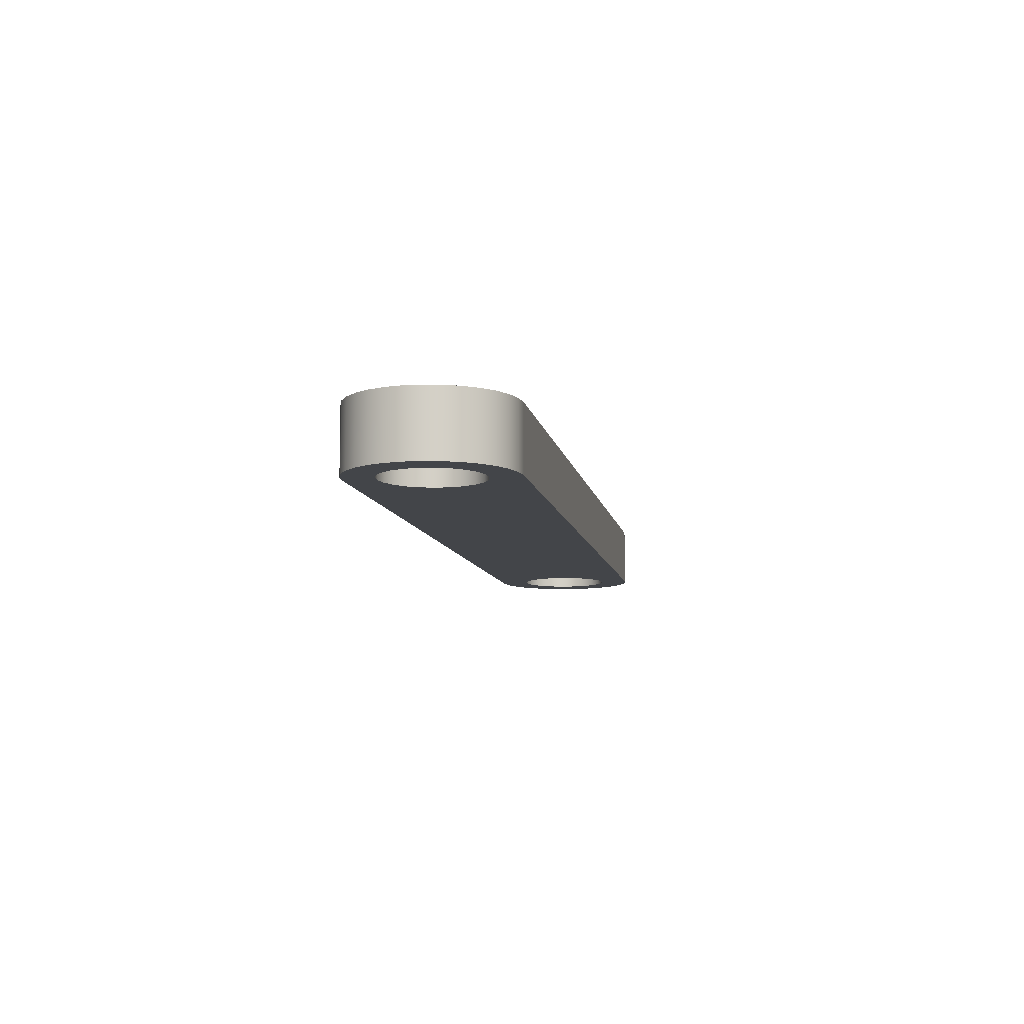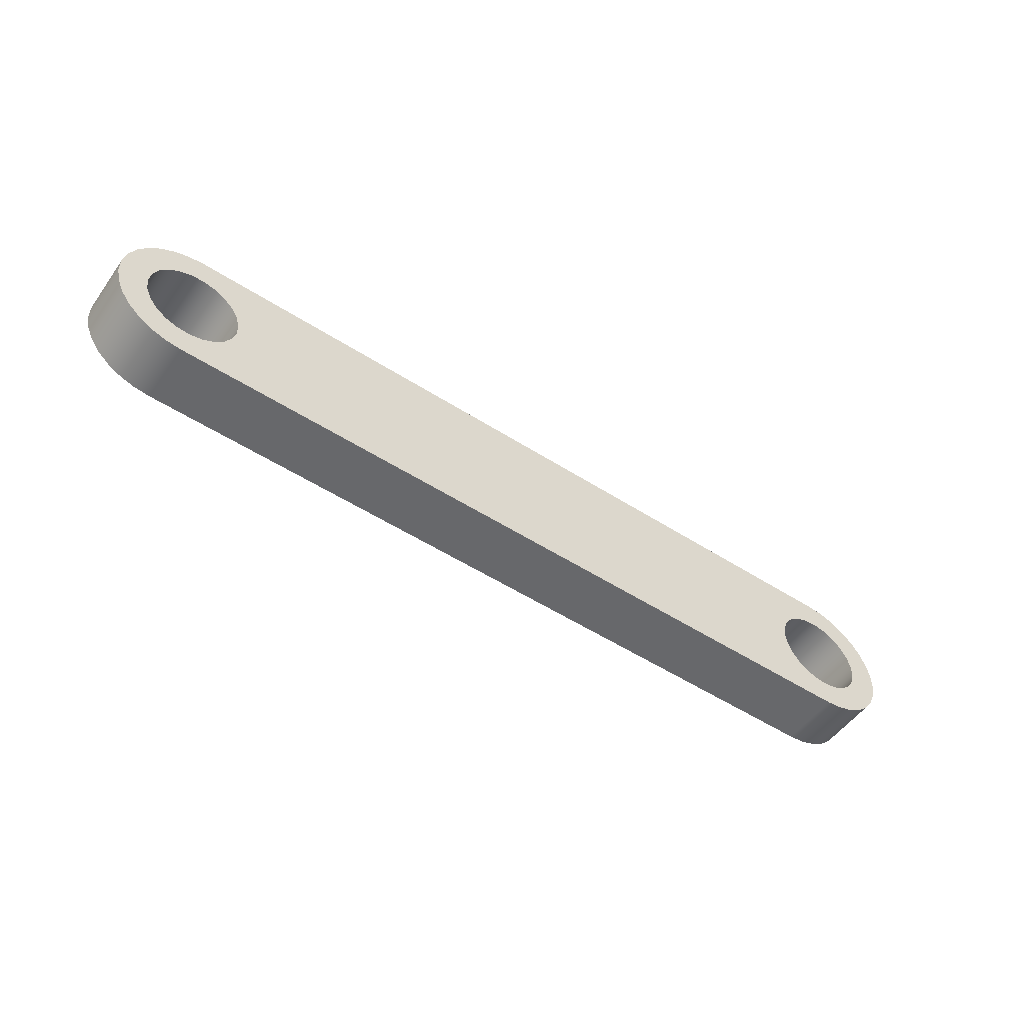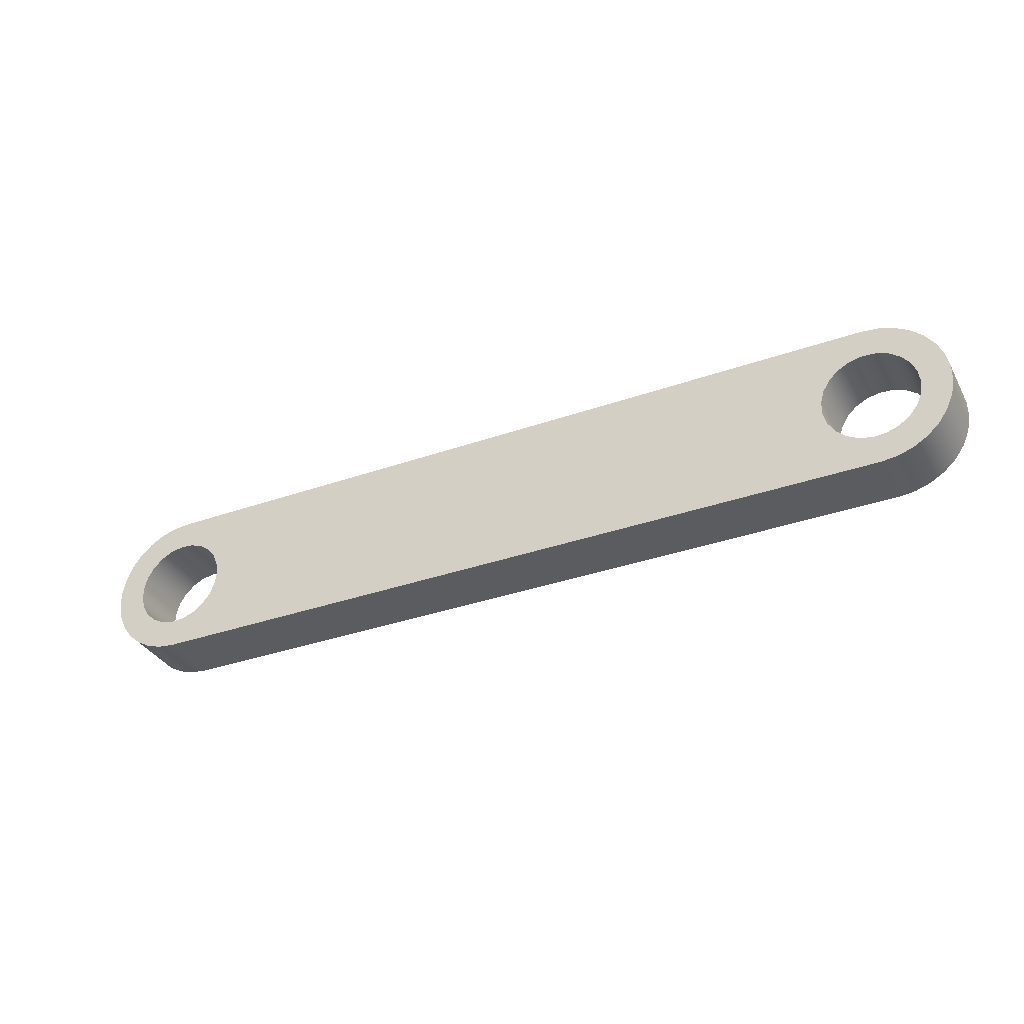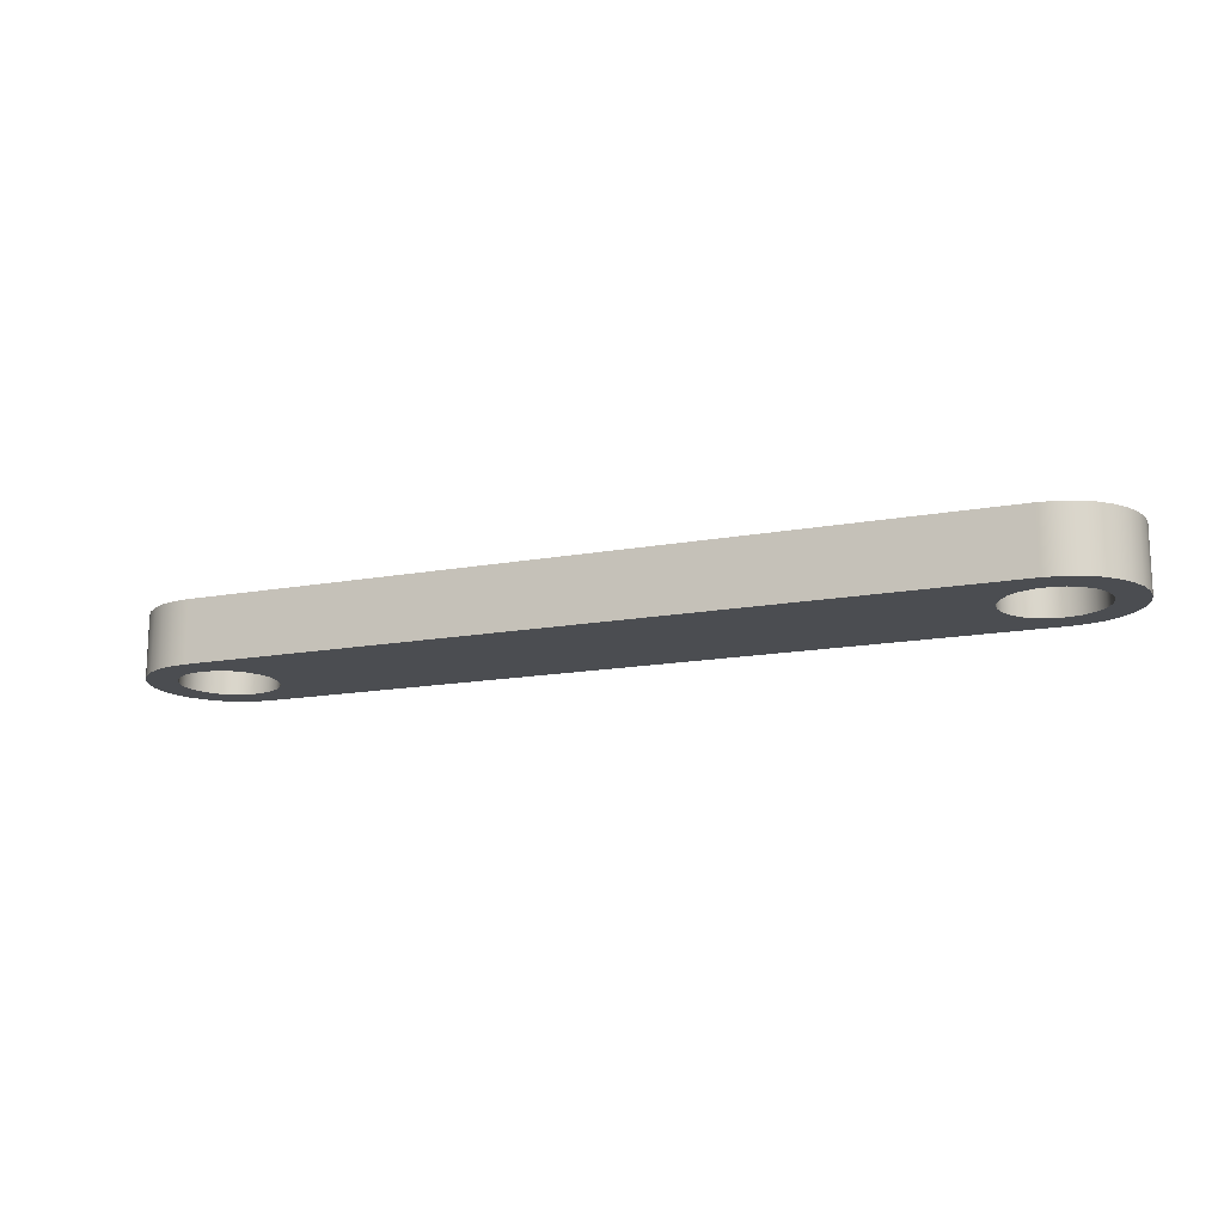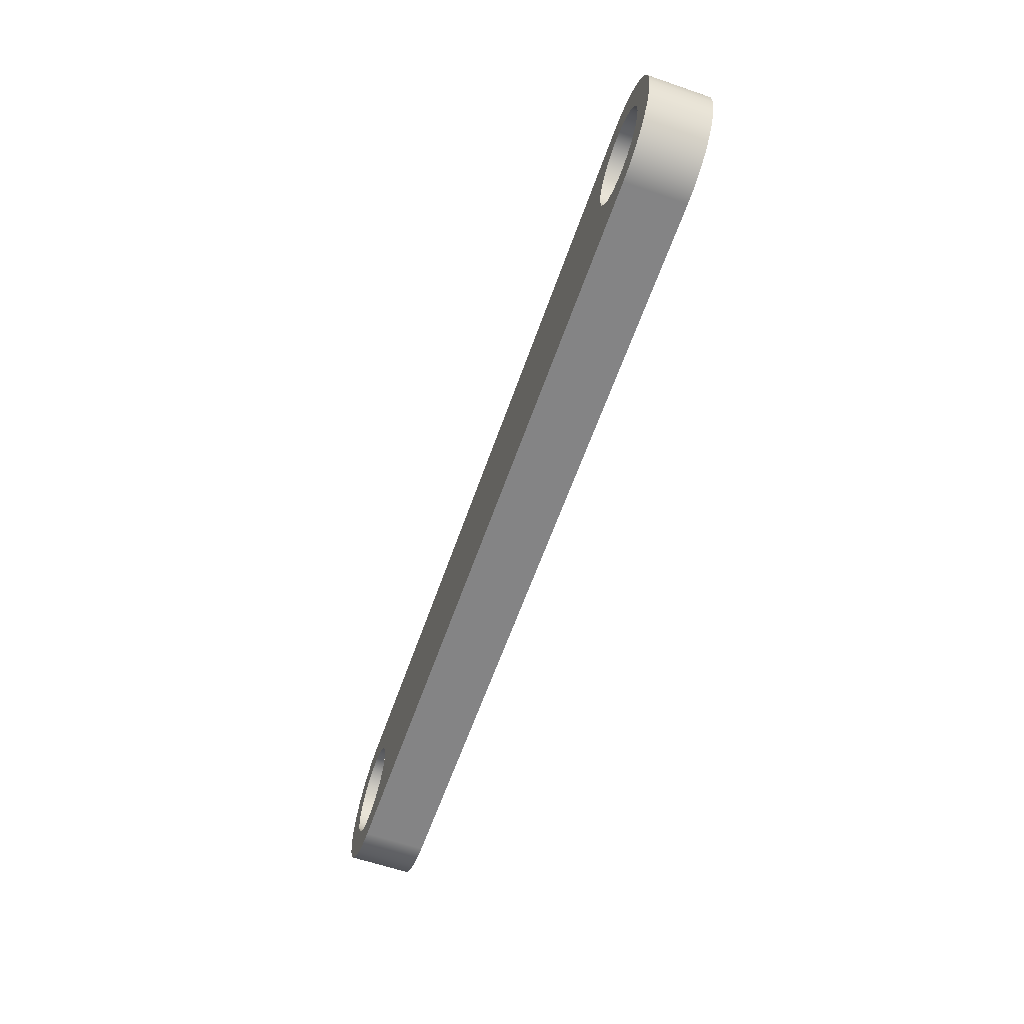
<metadata>
{"format":"obj","ext":"obj","renderer":"f3d","projection":"perspective","resolution":1024,"background":"white","views":[{"elev":-8.9,"azim":-80.1,"up":"+Y"},{"elev":-52.4,"azim":-34.7,"up":"+Z"},{"elev":-34.4,"azim":-154.6,"up":"+Z"},{"elev":-15.6,"azim":21.0,"up":"+Y"},{"elev":-61.5,"azim":70.7,"up":"+Z"}]}
</metadata>
<code>
v 1.095 0.1 -1.668e-16
v 1.101 0.1 -0.04182
v 1.118 0.1 -0.08054
v 1.144 0.1 -0.1133
v 1.179 0.1 -0.1376
v 1.218 0.1 -0.1518
v 1.261 0.1 -0.1546
v 1.302 0.1 -0.1461
v 1.339 0.1 -0.1266
v 1.37 0.1 -0.09782
v 1.392 0.1 -0.06175
v 1.404 0.1 -0.02111
v 1.404 0.1 0.02111
v 1.392 0.1 0.06175
v 1.37 0.1 0.09782
v 1.339 0.1 0.1266
v 1.302 0.1 0.1461
v 1.261 0.1 0.1546
v 1.218 0.1 0.1518
v 1.179 0.1 0.1376
v 1.144 0.1 0.1133
v 1.118 0.1 0.08054
v 1.101 0.1 0.04182
v -1.405 0.1 7.061e-17
v -1.399 0.1 -0.04182
v -1.382 0.1 -0.08054
v -1.356 0.1 -0.1133
v -1.321 0.1 -0.1376
v -1.282 0.1 -0.1518
v -1.239 0.1 -0.1546
v -1.198 0.1 -0.1461
v -1.161 0.1 -0.1266
v -1.13 0.1 -0.09782
v -1.108 0.1 -0.06175
v -1.096 0.1 -0.02111
v -1.096 0.1 0.02111
v -1.108 0.1 0.06175
v -1.13 0.1 0.09782
v -1.161 0.1 0.1266
v -1.198 0.1 0.1461
v -1.239 0.1 0.1546
v -1.282 0.1 0.1518
v -1.321 0.1 0.1376
v -1.356 0.1 0.1133
v -1.382 0.1 0.08054
v -1.399 0.1 0.04182
v -1.25 0.1 -0.25
v -1.302 0.1 -0.2445
v -1.352 0.1 -0.2284
v -1.397 0.1 -0.2023
v -1.436 0.1 -0.1673
v -1.467 0.1 -0.125
v -1.488 0.1 -0.07725
v -1.499 0.1 -0.02613
v -1.499 0.1 0.02613
v -1.488 0.1 0.07725
v -1.467 0.1 0.125
v -1.436 0.1 0.1673
v -1.397 0.1 0.2023
v -1.352 0.1 0.2284
v -1.302 0.1 0.2445
v -1.25 0.1 0.25
v 1.25 0.1 0.25
v 1.302 0.1 0.2445
v 1.352 0.1 0.2284
v 1.397 0.1 0.2023
v 1.436 0.1 0.1673
v 1.467 0.1 0.125
v 1.488 0.1 0.07725
v 1.499 0.1 0.02613
v 1.499 0.1 -0.02613
v 1.488 0.1 -0.07725
v 1.467 0.1 -0.125
v 1.436 0.1 -0.1673
v 1.397 0.1 -0.2023
v 1.352 0.1 -0.2284
v 1.302 0.1 -0.2445
v 1.25 0.1 -0.25
v 1.25 -0.1 -0.25
v 1.25 0.1 -0.25
v 1.302 0.1 -0.2445
v 1.352 0.1 -0.2284
v 1.397 0.1 -0.2023
v 1.436 0.1 -0.1673
v 1.467 0.1 -0.125
v 1.488 0.1 -0.07725
v 1.499 0.1 -0.02613
v 1.499 0.1 0.02613
v 1.488 0.1 0.07725
v 1.467 0.1 0.125
v 1.436 0.1 0.1673
v 1.397 0.1 0.2023
v 1.352 0.1 0.2284
v 1.302 0.1 0.2445
v 1.25 0.1 0.25
v 1.25 -0.1 0.25
v 1.302 -0.1 0.2445
v 1.352 -0.1 0.2284
v 1.397 -0.1 0.2023
v 1.436 -0.1 0.1673
v 1.467 -0.1 0.125
v 1.488 -0.1 0.07725
v 1.499 -0.1 0.02613
v 1.499 -0.1 -0.02613
v 1.488 -0.1 -0.07725
v 1.467 -0.1 -0.125
v 1.436 -0.1 -0.1673
v 1.397 -0.1 -0.2023
v 1.352 -0.1 -0.2284
v 1.302 -0.1 -0.2445
v -1.25 -0.1 -0.25
v -1.25 0.1 -0.25
v 1.25 0.1 -0.25
v 1.25 -0.1 -0.25
v -1.25 -0.1 0.25
v -1.25 0.1 0.25
v -1.302 0.1 0.2445
v -1.352 0.1 0.2284
v -1.397 0.1 0.2023
v -1.436 0.1 0.1673
v -1.467 0.1 0.125
v -1.488 0.1 0.07725
v -1.499 0.1 0.02613
v -1.499 0.1 -0.02613
v -1.488 0.1 -0.07725
v -1.467 0.1 -0.125
v -1.436 0.1 -0.1673
v -1.397 0.1 -0.2023
v -1.352 0.1 -0.2284
v -1.302 0.1 -0.2445
v -1.25 0.1 -0.25
v -1.25 -0.1 -0.25
v -1.302 -0.1 -0.2445
v -1.352 -0.1 -0.2284
v -1.397 -0.1 -0.2023
v -1.436 -0.1 -0.1673
v -1.467 -0.1 -0.125
v -1.488 -0.1 -0.07725
v -1.499 -0.1 -0.02613
v -1.499 -0.1 0.02613
v -1.488 -0.1 0.07725
v -1.467 -0.1 0.125
v -1.436 -0.1 0.1673
v -1.397 -0.1 0.2023
v -1.352 -0.1 0.2284
v -1.302 -0.1 0.2445
v -1.405 -0.1 7.061e-17
v -1.399 -0.1 -0.04182
v -1.382 -0.1 -0.08054
v -1.356 -0.1 -0.1133
v -1.321 -0.1 -0.1376
v -1.282 -0.1 -0.1518
v -1.239 -0.1 -0.1546
v -1.198 -0.1 -0.1461
v -1.161 -0.1 -0.1266
v -1.13 -0.1 -0.09782
v -1.108 -0.1 -0.06175
v -1.096 -0.1 -0.02111
v -1.096 -0.1 0.02111
v -1.108 -0.1 0.06175
v -1.13 -0.1 0.09782
v -1.161 -0.1 0.1266
v -1.198 -0.1 0.1461
v -1.239 -0.1 0.1546
v -1.282 -0.1 0.1518
v -1.321 -0.1 0.1376
v -1.356 -0.1 0.1133
v -1.382 -0.1 0.08054
v -1.399 -0.1 0.04182
v -1.405 0.1 7.061e-17
v -1.399 0.1 0.04182
v -1.382 0.1 0.08054
v -1.356 0.1 0.1133
v -1.321 0.1 0.1376
v -1.282 0.1 0.1518
v -1.239 0.1 0.1546
v -1.198 0.1 0.1461
v -1.161 0.1 0.1266
v -1.13 0.1 0.09782
v -1.108 0.1 0.06175
v -1.096 0.1 0.02111
v -1.096 0.1 -0.02111
v -1.108 0.1 -0.06175
v -1.13 0.1 -0.09782
v -1.161 0.1 -0.1266
v -1.198 0.1 -0.1461
v -1.239 0.1 -0.1546
v -1.282 0.1 -0.1518
v -1.321 0.1 -0.1376
v -1.356 0.1 -0.1133
v -1.382 0.1 -0.08054
v -1.399 0.1 -0.04182
v -1.405 0.1 7.061e-17
v -1.405 -0.1 7.061e-17
v 1.095 -0.1 -1.668e-16
v 1.101 -0.1 -0.04182
v 1.118 -0.1 -0.08054
v 1.144 -0.1 -0.1133
v 1.179 -0.1 -0.1376
v 1.218 -0.1 -0.1518
v 1.261 -0.1 -0.1546
v 1.302 -0.1 -0.1461
v 1.339 -0.1 -0.1266
v 1.37 -0.1 -0.09782
v 1.392 -0.1 -0.06175
v 1.404 -0.1 -0.02111
v 1.404 -0.1 0.02111
v 1.392 -0.1 0.06175
v 1.37 -0.1 0.09782
v 1.339 -0.1 0.1266
v 1.302 -0.1 0.1461
v 1.261 -0.1 0.1546
v 1.218 -0.1 0.1518
v 1.179 -0.1 0.1376
v 1.144 -0.1 0.1133
v 1.118 -0.1 0.08054
v 1.101 -0.1 0.04182
v 1.095 0.1 -1.668e-16
v 1.101 0.1 0.04182
v 1.118 0.1 0.08054
v 1.144 0.1 0.1133
v 1.179 0.1 0.1376
v 1.218 0.1 0.1518
v 1.261 0.1 0.1546
v 1.302 0.1 0.1461
v 1.339 0.1 0.1266
v 1.37 0.1 0.09782
v 1.392 0.1 0.06175
v 1.404 0.1 0.02111
v 1.404 0.1 -0.02111
v 1.392 0.1 -0.06175
v 1.37 0.1 -0.09782
v 1.339 0.1 -0.1266
v 1.302 0.1 -0.1461
v 1.261 0.1 -0.1546
v 1.218 0.1 -0.1518
v 1.179 0.1 -0.1376
v 1.144 0.1 -0.1133
v 1.118 0.1 -0.08054
v 1.101 0.1 -0.04182
v 1.095 0.1 -1.668e-16
v 1.095 -0.1 -1.668e-16
v 1.095 -0.1 -1.668e-16
v 1.101 -0.1 0.04182
v 1.118 -0.1 0.08054
v 1.144 -0.1 0.1133
v 1.179 -0.1 0.1376
v 1.218 -0.1 0.1518
v 1.261 -0.1 0.1546
v 1.302 -0.1 0.1461
v 1.339 -0.1 0.1266
v 1.37 -0.1 0.09782
v 1.392 -0.1 0.06175
v 1.404 -0.1 0.02111
v 1.404 -0.1 -0.02111
v 1.392 -0.1 -0.06175
v 1.37 -0.1 -0.09782
v 1.339 -0.1 -0.1266
v 1.302 -0.1 -0.1461
v 1.261 -0.1 -0.1546
v 1.218 -0.1 -0.1518
v 1.179 -0.1 -0.1376
v 1.144 -0.1 -0.1133
v 1.118 -0.1 -0.08054
v 1.101 -0.1 -0.04182
v -1.405 -0.1 7.061e-17
v -1.399 -0.1 0.04182
v -1.382 -0.1 0.08054
v -1.356 -0.1 0.1133
v -1.321 -0.1 0.1376
v -1.282 -0.1 0.1518
v -1.239 -0.1 0.1546
v -1.198 -0.1 0.1461
v -1.161 -0.1 0.1266
v -1.13 -0.1 0.09782
v -1.108 -0.1 0.06175
v -1.096 -0.1 0.02111
v -1.096 -0.1 -0.02111
v -1.108 -0.1 -0.06175
v -1.13 -0.1 -0.09782
v -1.161 -0.1 -0.1266
v -1.198 -0.1 -0.1461
v -1.239 -0.1 -0.1546
v -1.282 -0.1 -0.1518
v -1.321 -0.1 -0.1376
v -1.356 -0.1 -0.1133
v -1.382 -0.1 -0.08054
v -1.399 -0.1 -0.04182
v -1.25 -0.1 0.25
v -1.302 -0.1 0.2445
v -1.352 -0.1 0.2284
v -1.397 -0.1 0.2023
v -1.436 -0.1 0.1673
v -1.467 -0.1 0.125
v -1.488 -0.1 0.07725
v -1.499 -0.1 0.02613
v -1.499 -0.1 -0.02613
v -1.488 -0.1 -0.07725
v -1.467 -0.1 -0.125
v -1.436 -0.1 -0.1673
v -1.397 -0.1 -0.2023
v -1.352 -0.1 -0.2284
v -1.302 -0.1 -0.2445
v -1.25 -0.1 -0.25
v 1.25 -0.1 -0.25
v 1.302 -0.1 -0.2445
v 1.352 -0.1 -0.2284
v 1.397 -0.1 -0.2023
v 1.436 -0.1 -0.1673
v 1.467 -0.1 -0.125
v 1.488 -0.1 -0.07725
v 1.499 -0.1 -0.02613
v 1.499 -0.1 0.02613
v 1.488 -0.1 0.07725
v 1.467 -0.1 0.125
v 1.436 -0.1 0.1673
v 1.397 -0.1 0.2023
v 1.352 -0.1 0.2284
v 1.302 -0.1 0.2445
v 1.25 -0.1 0.25
v 1.25 -0.1 0.25
v 1.25 0.1 0.25
v -1.25 0.1 0.25
v -1.25 -0.1 0.25
f 2 35 1
f 1 35 36
f 1 36 23
f 23 36 37
f 23 37 22
f 22 37 38
f 22 38 21
f 21 38 39
f 21 39 63
f 63 39 62
f 62 39 40
f 62 40 41
f 35 2 34
f 34 2 3
f 34 3 33
f 33 3 4
f 33 4 32
f 32 4 78
f 32 78 47
f 4 5 78
f 78 5 6
f 78 6 7
f 8 75 7
f 7 75 76
f 7 76 77
f 75 8 74
f 74 8 9
f 74 9 73
f 73 9 10
f 73 10 72
f 72 10 11
f 72 11 71
f 71 11 12
f 71 12 70
f 70 12 13
f 70 13 14
f 70 14 69
f 69 14 15
f 69 15 68
f 68 15 16
f 68 16 67
f 67 16 17
f 67 17 66
f 66 17 18
f 66 18 65
f 65 18 64
f 64 18 63
f 63 18 19
f 63 19 20
f 20 21 63
f 25 54 24
f 24 54 55
f 24 55 46
f 46 55 56
f 46 56 45
f 45 56 57
f 45 57 44
f 44 57 58
f 44 58 43
f 43 58 42
f 42 58 59
f 42 59 60
f 54 25 53
f 53 25 26
f 53 26 52
f 52 26 27
f 52 27 51
f 51 27 28
f 51 28 29
f 30 49 29
f 29 49 50
f 29 50 51
f 31 47 30
f 30 47 48
f 30 48 49
f 31 32 47
f 42 60 41
f 41 60 61
f 41 61 62
f 77 78 7
f 79 80 110
f 110 80 81
f 110 81 109
f 109 81 82
f 109 82 108
f 108 82 83
f 108 83 107
f 107 83 84
f 107 84 106
f 106 84 85
f 106 85 105
f 105 85 86
f 105 86 104
f 104 86 87
f 104 87 103
f 103 87 88
f 103 88 102
f 102 88 89
f 102 89 101
f 101 89 90
f 101 90 100
f 100 90 91
f 100 91 99
f 99 91 92
f 99 92 98
f 98 92 93
f 98 93 97
f 97 93 94
f 97 94 96
f 96 94 95
f 112 113 111
f 111 113 114
f 115 116 146
f 146 116 117
f 146 117 145
f 145 117 118
f 145 118 144
f 144 118 119
f 144 119 143
f 143 119 120
f 143 120 142
f 142 120 121
f 142 121 141
f 141 121 122
f 141 122 140
f 140 122 123
f 140 123 139
f 139 123 124
f 139 124 138
f 138 124 125
f 138 125 137
f 137 125 126
f 137 126 136
f 136 126 127
f 136 127 135
f 135 127 128
f 135 128 134
f 134 128 129
f 134 129 133
f 133 129 130
f 133 130 132
f 132 130 131
f 148 192 147
f 147 192 193
f 194 170 169
f 169 170 171
f 169 171 168
f 168 171 172
f 168 172 167
f 167 172 173
f 167 173 166
f 166 173 174
f 166 174 165
f 165 174 175
f 165 175 164
f 164 175 176
f 164 176 163
f 163 176 177
f 163 177 162
f 162 177 178
f 162 178 161
f 161 178 179
f 161 179 160
f 160 179 180
f 160 180 159
f 159 180 181
f 159 181 158
f 158 181 182
f 158 182 157
f 157 182 183
f 157 183 156
f 156 183 184
f 156 184 155
f 155 184 185
f 155 185 154
f 154 185 186
f 154 186 153
f 153 186 187
f 153 187 152
f 152 187 188
f 152 188 151
f 151 188 189
f 151 189 150
f 150 189 190
f 150 190 149
f 149 190 191
f 149 191 148
f 148 191 192
f 196 240 195
f 195 240 241
f 242 218 217
f 217 218 219
f 217 219 216
f 216 219 220
f 216 220 215
f 215 220 221
f 215 221 214
f 214 221 222
f 214 222 213
f 213 222 223
f 213 223 212
f 212 223 224
f 212 224 211
f 211 224 225
f 211 225 210
f 210 225 226
f 210 226 209
f 209 226 227
f 209 227 208
f 208 227 228
f 208 228 207
f 207 228 229
f 207 229 206
f 206 229 230
f 206 230 205
f 205 230 231
f 205 231 204
f 204 231 232
f 204 232 203
f 203 232 233
f 203 233 202
f 202 233 234
f 202 234 201
f 201 234 235
f 201 235 200
f 200 235 236
f 200 236 199
f 199 236 237
f 199 237 198
f 198 237 238
f 198 238 197
f 197 238 239
f 197 239 196
f 196 239 240
f 244 277 243
f 243 277 278
f 243 278 265
f 265 278 279
f 265 279 264
f 264 279 280
f 264 280 263
f 263 280 281
f 263 281 305
f 305 281 304
f 304 281 282
f 304 282 283
f 277 244 276
f 276 244 245
f 276 245 275
f 275 245 246
f 275 246 274
f 274 246 320
f 274 320 289
f 246 247 320
f 320 247 248
f 320 248 249
f 250 317 249
f 249 317 318
f 249 318 319
f 317 250 316
f 316 250 251
f 316 251 315
f 315 251 252
f 315 252 314
f 314 252 253
f 314 253 313
f 313 253 254
f 313 254 255
f 313 255 312
f 312 255 256
f 312 256 311
f 311 256 257
f 311 257 310
f 310 257 258
f 310 258 309
f 309 258 259
f 309 259 308
f 308 259 260
f 308 260 307
f 307 260 306
f 306 260 305
f 305 260 261
f 305 261 262
f 262 263 305
f 267 296 266
f 266 296 297
f 266 297 288
f 288 297 298
f 288 298 287
f 287 298 299
f 287 299 286
f 286 299 300
f 286 300 285
f 285 300 284
f 284 300 301
f 284 301 302
f 296 267 295
f 295 267 268
f 295 268 294
f 294 268 269
f 294 269 293
f 293 269 270
f 293 270 271
f 272 291 271
f 271 291 292
f 271 292 293
f 273 289 272
f 272 289 290
f 272 290 291
f 273 274 289
f 284 302 283
f 283 302 303
f 283 303 304
f 319 320 249
f 322 323 321
f 321 323 324

</code>
